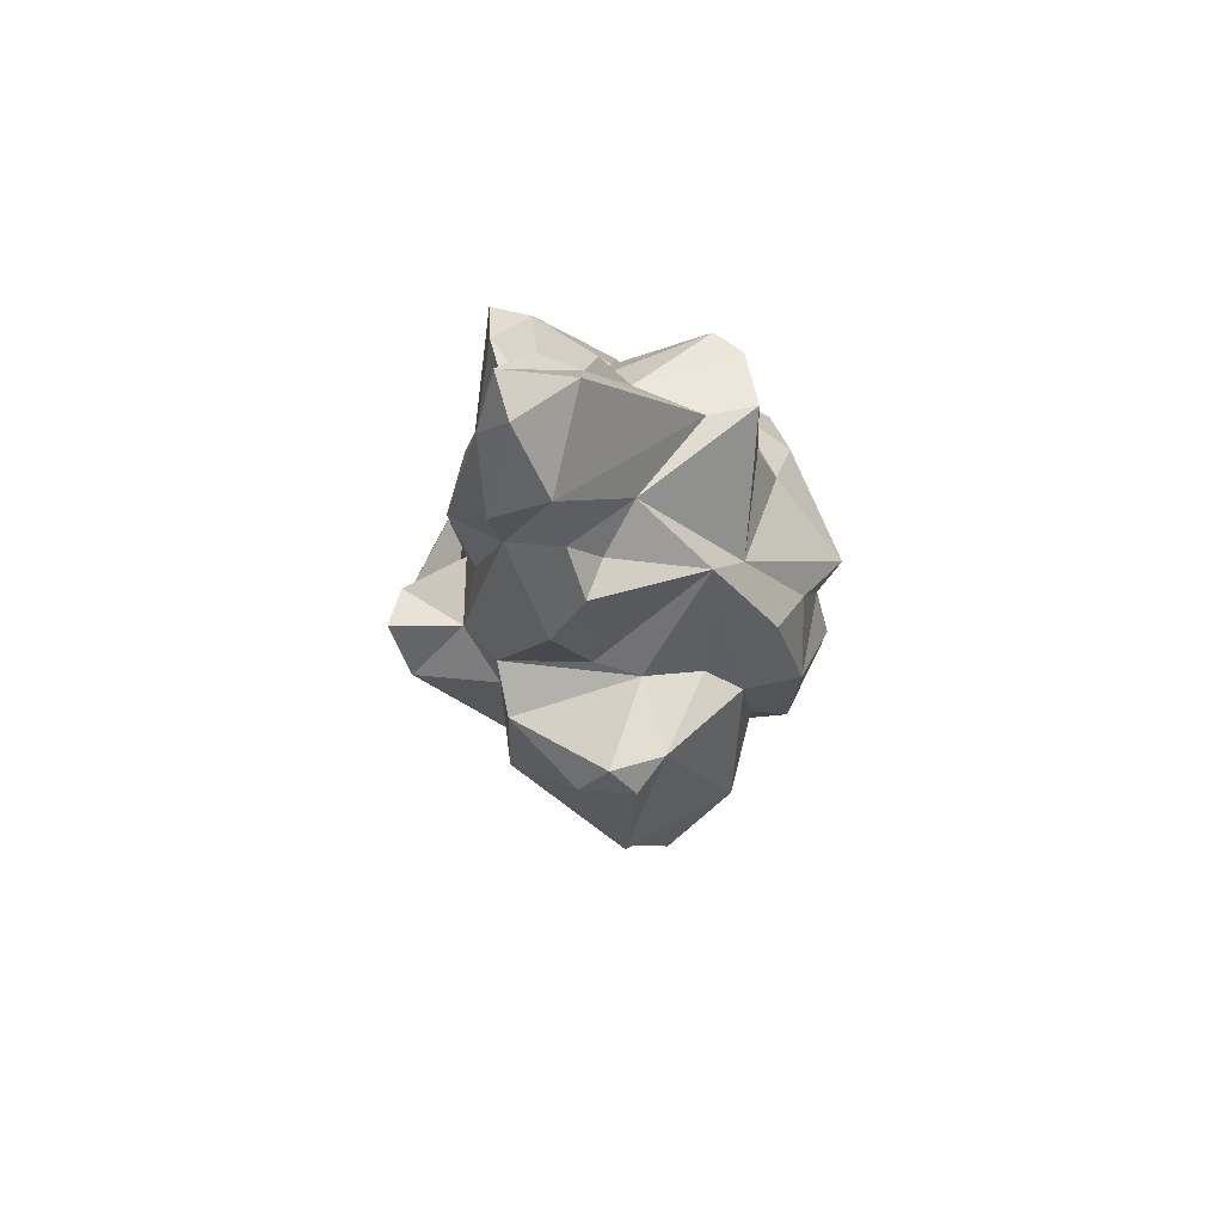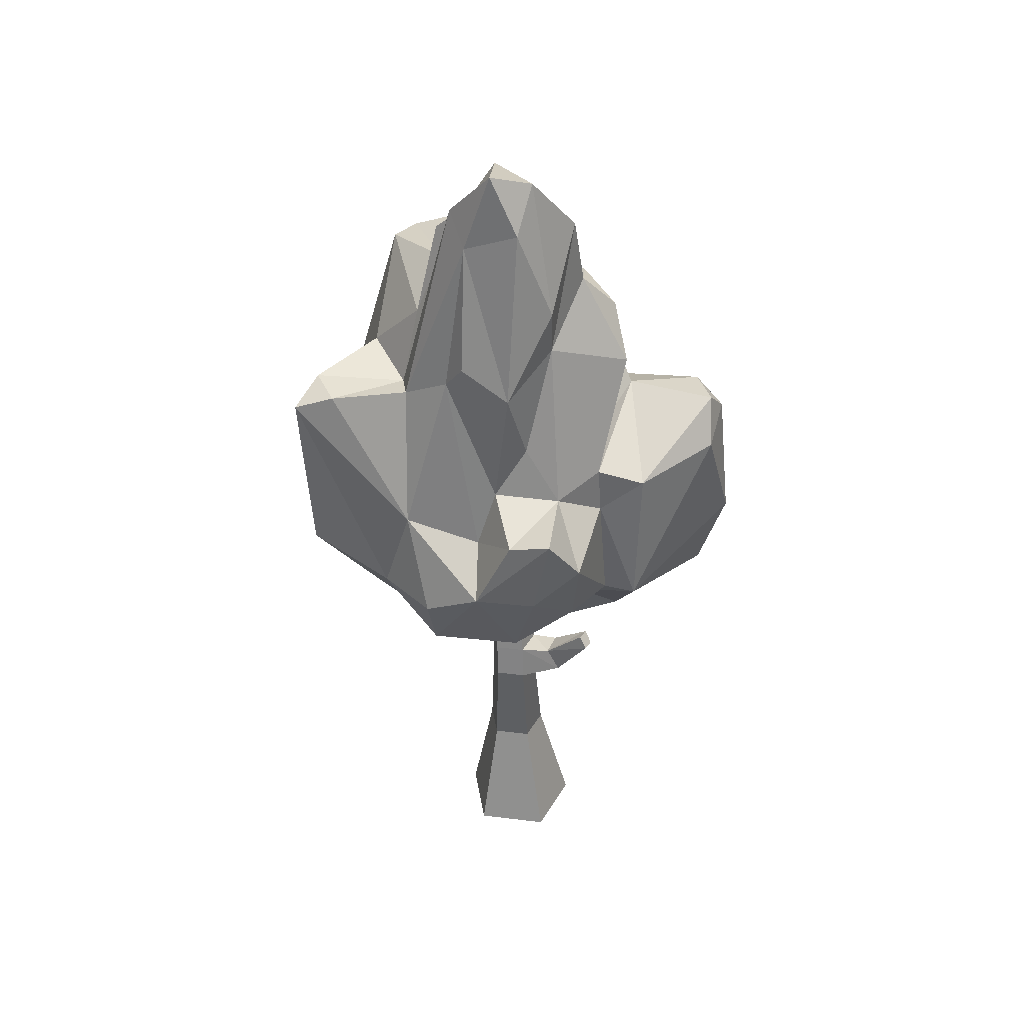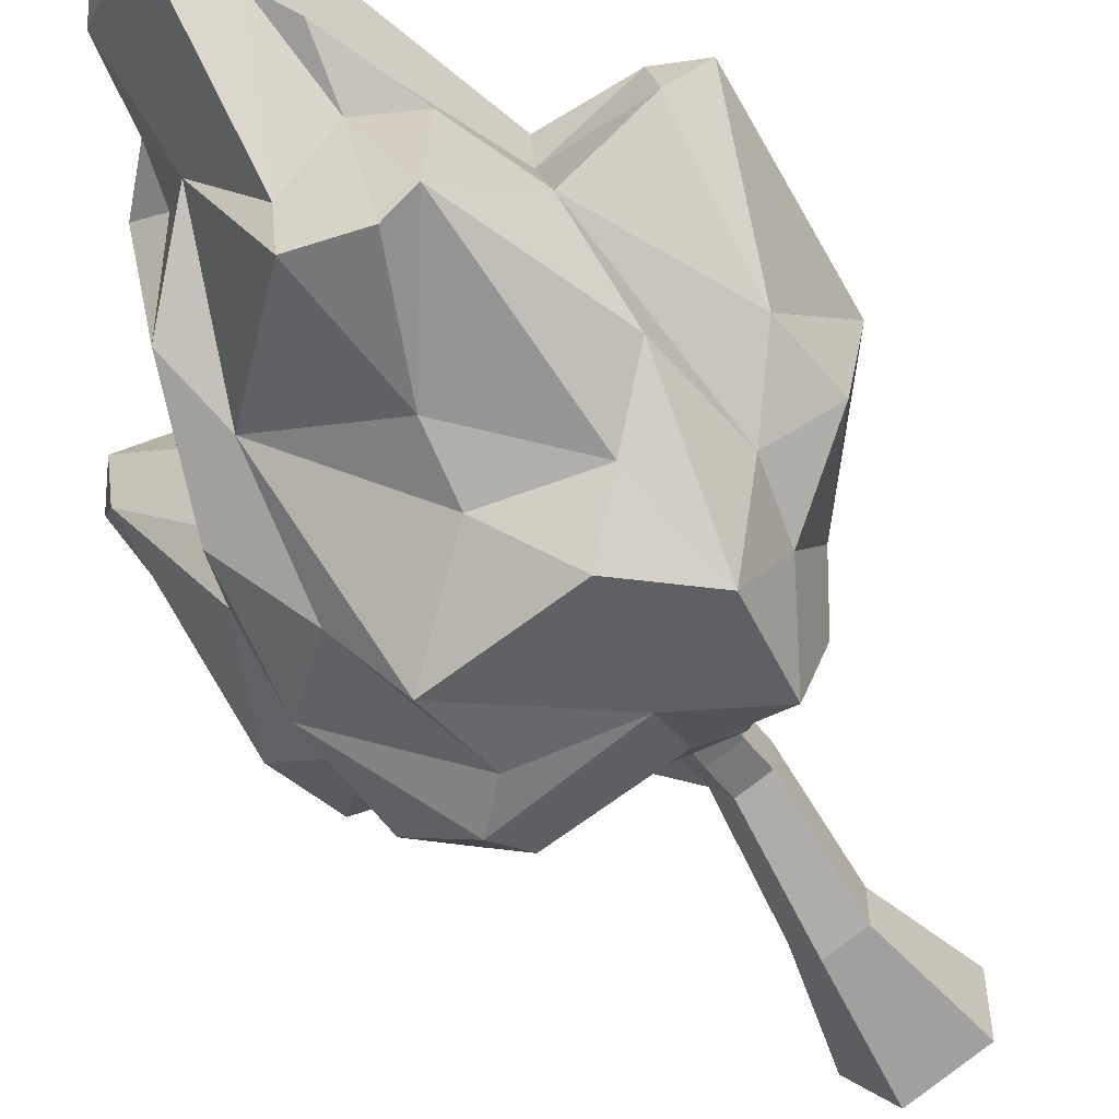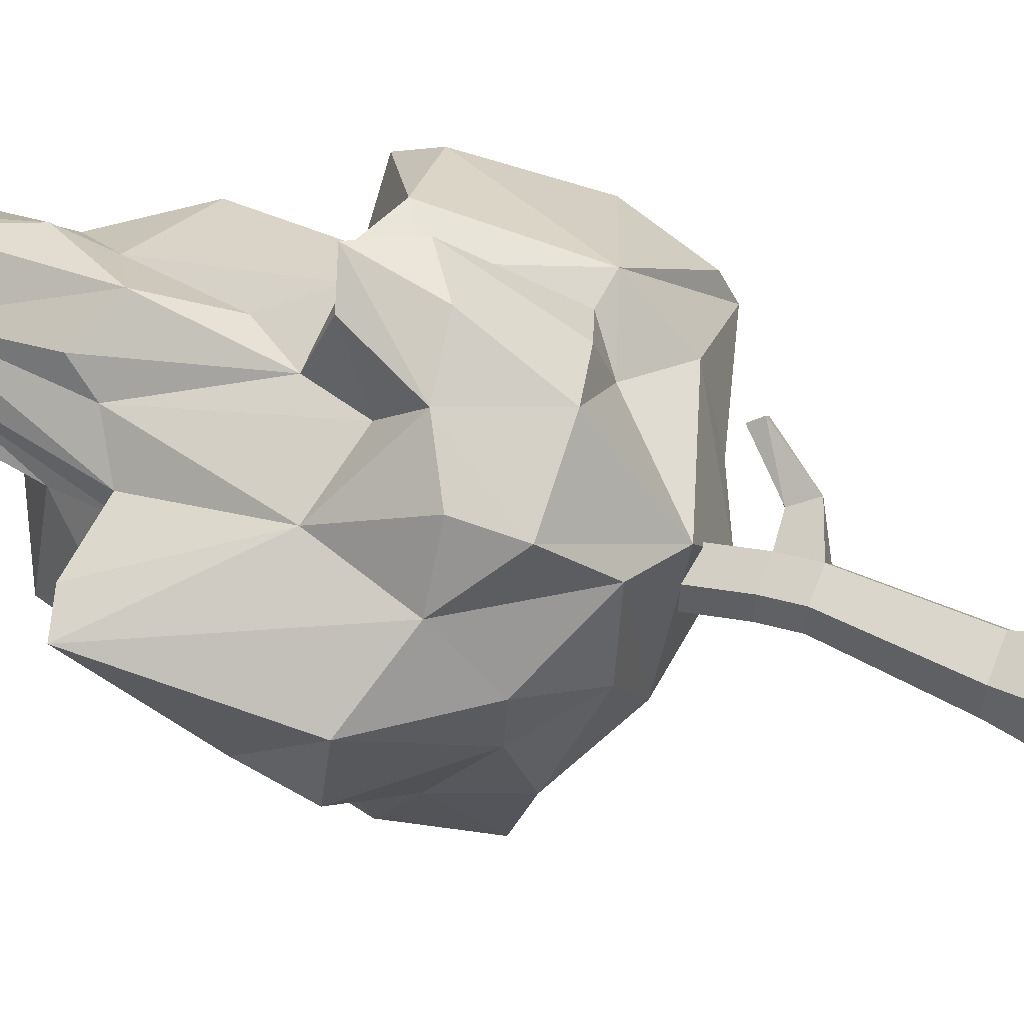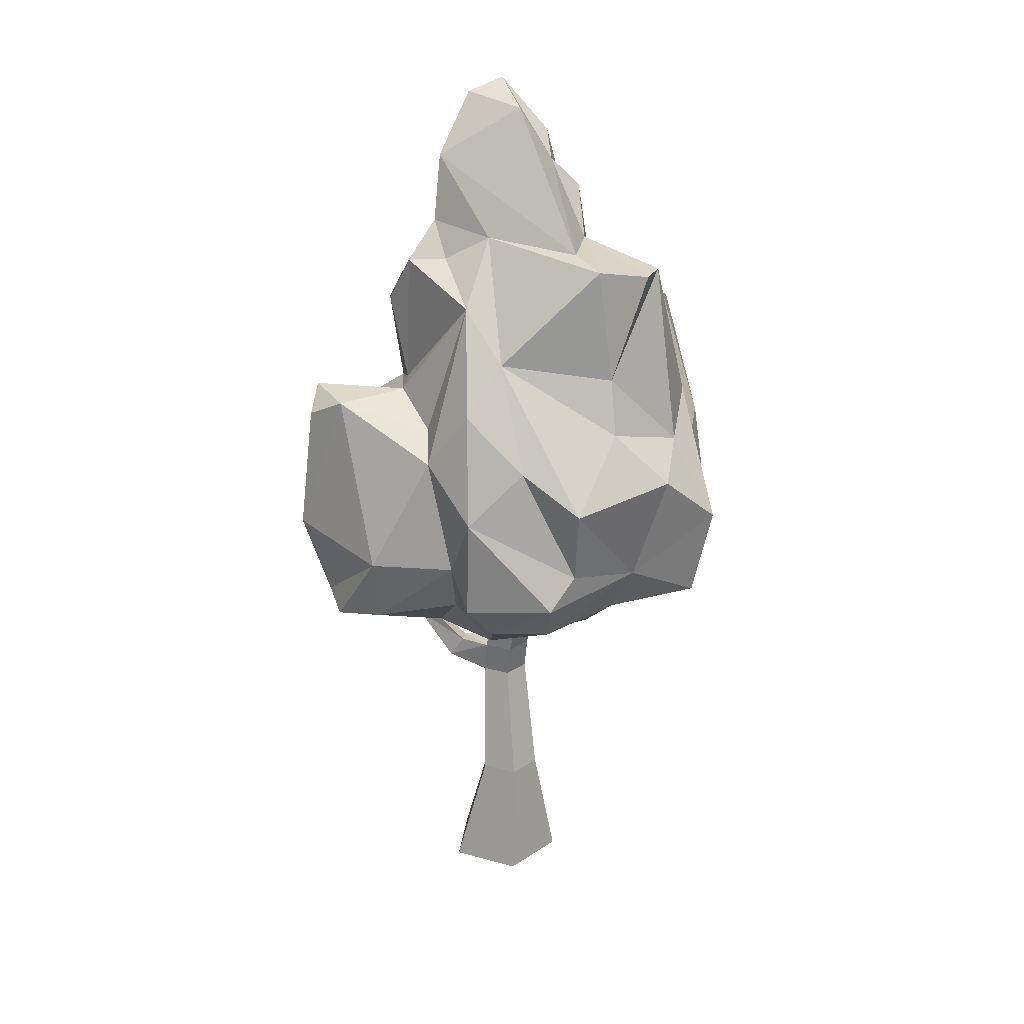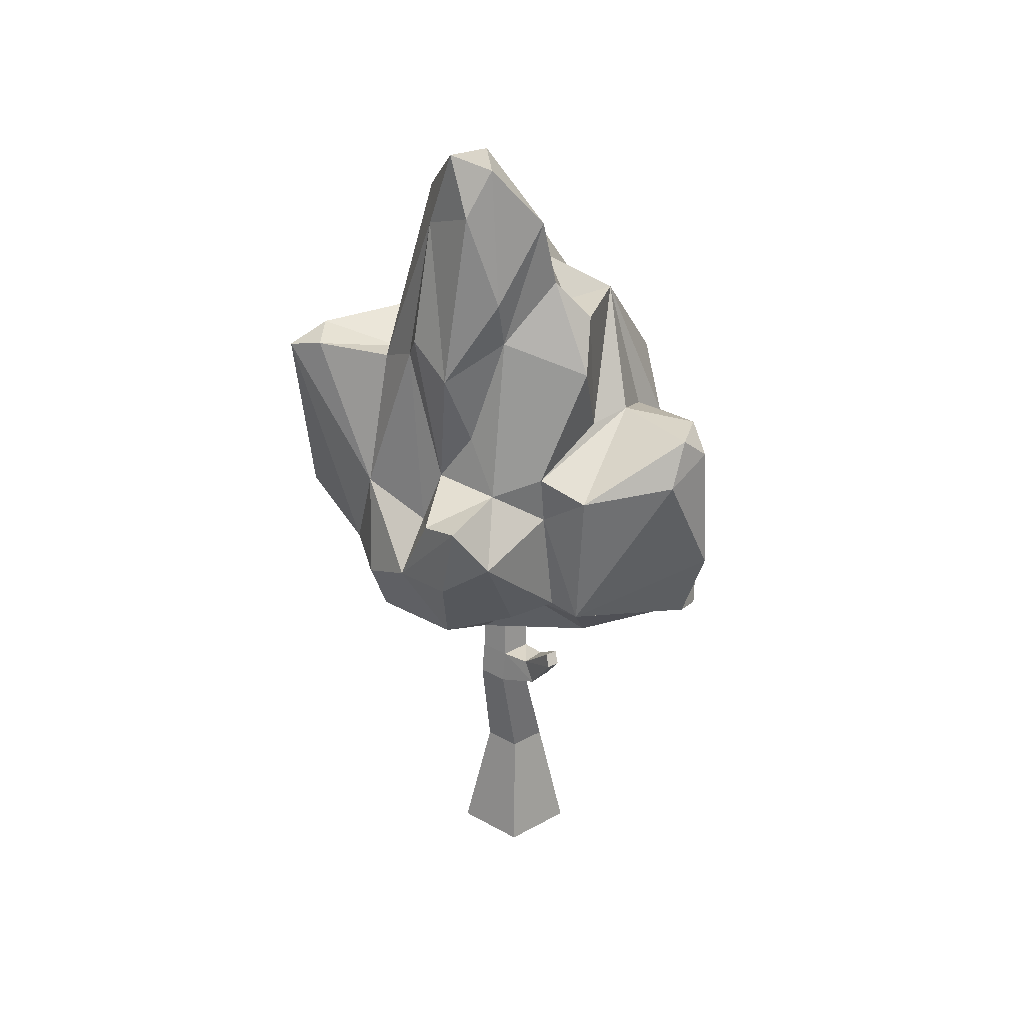
<metadata>
{"format":"obj","ext":"obj","renderer":"f3d","projection":"perspective","resolution":1024,"background":"white","views":[{"elev":68.5,"azim":74.9,"up":"+Y"},{"elev":38.4,"azim":-9.1,"up":"+Y"},{"elev":-56.3,"azim":-147.4,"up":"+Z"},{"elev":53.8,"azim":-67.2,"up":"+Z"},{"elev":24.3,"azim":150.5,"up":"+Y"},{"elev":35.9,"azim":18.1,"up":"+Y"}]}
</metadata>
<code>
v -56.05 156.5 31.79
v -41.98 203.7 -55.95
v 76.17 223.4 21.26
v -1.698 223.6 44.89
v 27.74 192.6 45.43
v -3.657 171.5 74.84
v -9.833 274.5 -49.75
v -18.98 153.2 -64.06
v -45.89 140.8 -66.53
v -49.3 131.4 -35.74
v -61.02 180.4 -37.6
v -75.71 198.3 -21.77
v -51.79 241.8 -14.15
v 12.75 280 -4.197
v -25.57 314 16.76
v -12.97 333.5 30.79
v 2.446 329.4 30.29
v 19.54 307.7 22.84
v 26.57 210.7 45.51
v 8.988 262.9 36.82
v 1.744 201.3 77.08
v 14.26 184.2 72.93
v 77.64 136.6 13.96
v 70.57 135.9 -16.87
v -19.84 115.3 -27.42
v -55.57 136.5 10.64
v 20.25 135.8 -64.14
v -44.44 239.4 21.52
v -13.84 205.1 46.07
v 12.59 161.5 -71.18
v -21.07 183.7 47.87
v -30.36 249.2 32.78
v 14.46 189.5 -77.08
v -29.12 192.4 -71.54
v -56.29 158.3 -41.75
v -79.07 173.3 -23.13
v -51.06 174.3 -71.88
v -56.81 216.7 -39.16
v -36.91 263.1 1.733
v -19.55 306 3.204
v -40.01 270.3 -43.77
v -25.32 277.3 -13.28
v -28.14 295.9 -3.581
v -13.98 231.9 -53.02
v -30.67 270.2 -51.25
v -7.448 326.2 6.946
v -22.23 304.2 28.61
v -4.41 313.5 39.16
v 8.257 281 40.92
v 24.68 269.9 9.272
v 23.67 282.8 20.23
v 36.7 269 17.74
v 38.79 221.2 16.6
v 39.28 251.2 30.12
v 47.87 221.9 2.805
v 75.06 220.8 2.574
v 9.471 204.3 52.87
v 44.02 203.8 46.43
v 31.13 151.3 44.03
v 16.4 145.8 51.23
v 21.44 141.6 32.8
v 82.83 214.4 13.99
v 86.62 167.1 18.52
v 74.69 207.8 31.26
v 74.99 160.8 -21.74
v 79.72 131.4 1.118
v 34.55 118 -0.8669
v 17.28 108.5 -12.63
v 42.67 139.3 -29.78
v 36.01 132.4 -47.7
v -7.851 139.3 59.31
v -38.53 137.5 47.93
v -5.575 111.6 19.63
v -27.21 120.2 28.15
v -34.78 119 -2.479
v -16.56 134.2 -52.56
v -54.26 138.1 -11.84
v -82.38 167.7 13.49
v -86.62 235.1 18.72
v -72.59 239.7 21.75
v -76.58 240.5 6.291
v -42.33 157 53.36
v -12.09 196.2 69.3
v -47.29 190.3 37.69
v -25.32 259.8 40.44
v -9.75 250.8 50.75
v -44.11 237.2 10.24
v 48.14 158.9 -36.79
v 54.02 202.4 -29.96
v 47.83 211.8 -18.16
v 48.6 146.3 -50.51
v 48.93 184 -52.86
v 23.91 150 -72.47
v 28.23 203.1 -58.26
v 43.98 224.1 -43.17
v 25.44 239.6 -36.6
v -11.67 211.9 -60.15
v -9.63 277.1 -32.6
v 42.22 149.7 47.59
v 39.64 127.5 27.5
v -24.43 168 64.57
v 33.08 259.7 -23.25
v 9.353 -4.869 -17.41
v -15.94 -4.869 -9.188
v -15.94 -4.869 17.4
v 9.353 -4.869 25.62
v 24.98 -4.869 4.107
v 5.116 39.11 -10.8
v -8.046 39.11 -6.523
v -8.046 39.11 7.317
v 5.116 39.11 11.59
v 13.25 39.11 0.3971
v 2.363 -15.86 4.107
v 1.899 82.29 0.5793
v -8.621 82.29 3.998
v -8.621 82.29 15.06
v 1.899 82.29 18.48
v 8.4 82.29 9.528
v -1.981 158.6 -17.24
v -12.5 158.6 -13.82
v -4.889 158.6 -8.291
v -12.5 158.6 -2.761
v -1.981 158.6 0.6574
v 4.521 158.6 -8.291
v 2.107 94.88 15.98
v -8.413 94.88 12.56
v -8.413 94.88 1.497
v 2.107 94.88 -1.921
v 8.609 94.88 7.028
v 16.58 88.32 22.62
v 21.13 89.65 16.24
v 17.03 97.25 12.99
v 12.49 95.92 19.37
v 26.45 106.6 31.82
v 29.39 106.6 28.36
v 27.58 110.8 25.69
v 24.64 110.8 29.14
f 76 9 8
f 76 10 9
f 8 9 37
f 8 37 34
f 9 35 37
f 34 37 2
f 33 8 34
f 97 34 2
f 33 34 97
f 10 35 9
f 10 77 35
f 35 77 36
f 77 78 36
f 36 12 11
f 36 78 12
f 12 79 81
f 13 12 81
f 11 12 13
f 35 11 37
f 35 36 11
f 11 13 38
f 37 11 38
f 37 38 2
f 2 38 41
f 38 13 41
f 41 13 39
f 41 39 42
f 13 81 87
f 13 87 39
f 39 87 40
f 43 39 40
f 42 39 43
f 97 2 44
f 2 41 44
f 44 41 45
f 44 45 7
f 45 41 42
f 7 45 42
f 7 42 98
f 98 46 18
f 14 98 18
f 42 40 98
f 98 40 46
f 46 16 17
f 42 43 40
f 15 47 16
f 40 16 46
f 40 15 16
f 17 16 48
f 16 47 48
f 48 47 86
f 48 86 49
f 17 48 49
f 17 49 18
f 18 49 20
f 14 51 50
f 14 18 51
f 46 17 18
f 18 20 51
f 50 51 52
f 52 51 54
f 51 20 54
f 52 54 53
f 53 54 19
f 53 19 55
f 55 19 58
f 55 58 3
f 55 3 56
f 54 20 19
f 20 4 57
f 19 57 5
f 20 57 19
f 19 5 58
f 5 59 99
f 5 57 22
f 57 21 22
f 22 21 6
f 5 22 59
f 59 22 60
f 22 6 60
f 59 60 61
f 59 61 99
f 99 61 100
f 56 3 62
f 3 64 62
f 62 64 63
f 62 63 56
f 56 63 65
f 3 58 64
f 58 5 99
f 64 58 99
f 64 99 63
f 63 99 23
f 65 63 23
f 65 23 66
f 23 99 66
f 66 67 24
f 99 100 66
f 66 100 67
f 67 100 68
f 68 100 73
f 67 68 69
f 24 67 69
f 100 61 73
f 60 71 61
f 61 71 73
f 71 72 73
f 73 72 74
f 73 74 25
f 74 75 25
f 74 26 75
f 74 1 26
f 75 26 77
f 75 77 10
f 76 25 10
f 25 75 10
f 69 68 70
f 70 68 27
f 68 73 25
f 68 25 76
f 27 68 76
f 27 76 8
f 77 26 78
f 26 1 78
f 1 84 79
f 1 82 84
f 84 32 28
f 78 79 12
f 78 1 79
f 79 84 80
f 84 28 80
f 79 80 81
f 1 74 72
f 71 101 72
f 72 101 82
f 1 72 82
f 71 60 6
f 71 6 101
f 6 21 101
f 101 21 83
f 101 83 31
f 83 21 57
f 83 57 29
f 31 83 29
f 82 101 84
f 84 101 31
f 84 31 32
f 31 29 32
f 32 29 85
f 29 86 85
f 29 57 4
f 29 4 86
f 86 4 20
f 86 20 49
f 85 86 47
f 81 80 87
f 80 28 87
f 28 32 47
f 32 85 47
f 87 28 15
f 28 47 15
f 40 87 15
f 66 24 65
f 24 88 65
f 24 69 88
f 69 70 91
f 69 91 88
f 88 91 92
f 88 92 89
f 89 92 95
f 65 89 56
f 65 88 89
f 56 89 90
f 27 93 70
f 70 93 91
f 93 30 92
f 91 93 92
f 27 8 93
f 93 8 30
f 30 8 33
f 30 33 94
f 92 30 94
f 92 94 95
f 94 96 95
f 94 33 96
f 33 97 96
f 96 97 44
f 96 44 7
f 7 98 14
f 95 96 102
f 96 7 14
f 96 14 102
f 56 90 55
f 90 102 55
f 89 95 102
f 90 89 102
f 50 102 14
f 55 102 53
f 102 50 52
f 53 102 52
f 104 109 103
f 103 109 108
f 105 110 104
f 104 110 109
f 106 111 105
f 105 111 110
f 106 107 111
f 111 107 112
f 107 103 112
f 112 103 108
f 104 103 113
f 105 104 113
f 106 105 113
f 107 106 113
f 103 107 113
f 119 120 121
f 120 122 121
f 122 123 121
f 123 124 121
f 124 119 121
f 108 109 114
f 114 109 115
f 109 110 115
f 115 110 116
f 110 111 116
f 116 111 117
f 112 118 111
f 111 118 117
f 108 114 112
f 112 114 118
f 115 127 114
f 114 127 128
f 116 126 115
f 115 126 127
f 117 125 116
f 116 125 126
f 134 135 137
f 137 135 136
f 118 114 129
f 129 114 128
f 125 123 126
f 126 123 122
f 126 122 127
f 127 122 120
f 127 120 128
f 128 120 119
f 129 128 124
f 124 128 119
f 125 129 123
f 123 129 124
f 117 118 130
f 130 118 131
f 118 129 131
f 131 129 132
f 125 133 129
f 129 133 132
f 117 130 125
f 125 130 133
f 131 135 130
f 130 135 134
f 131 132 135
f 135 132 136
f 132 133 136
f 136 133 137
f 130 134 133
f 133 134 137

</code>
